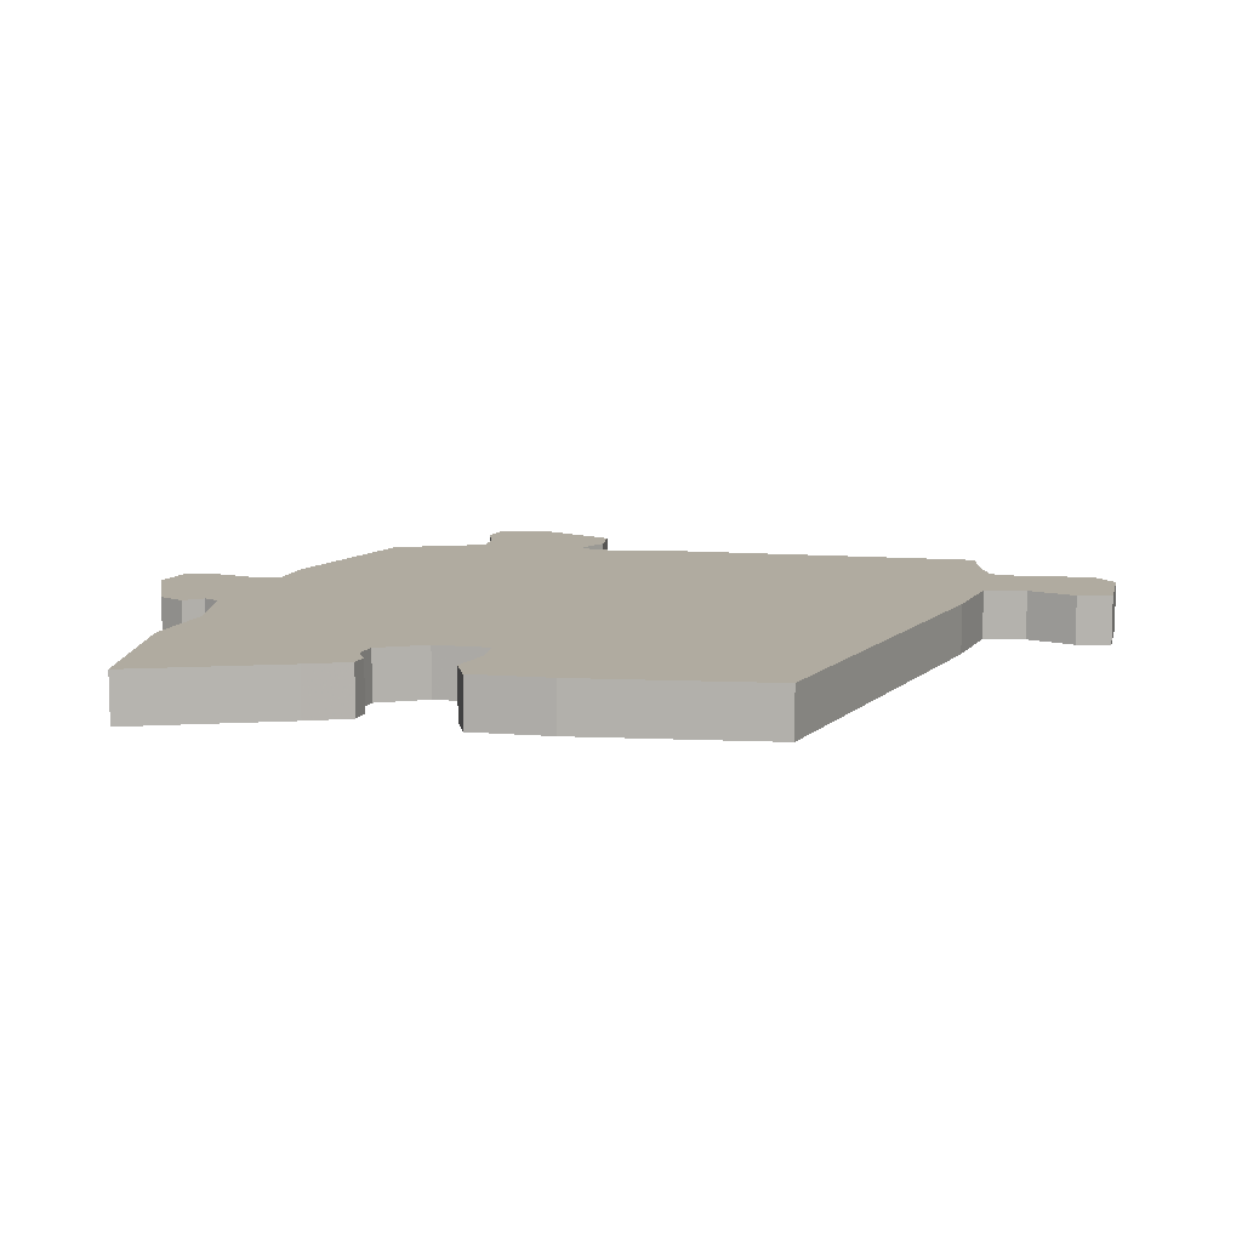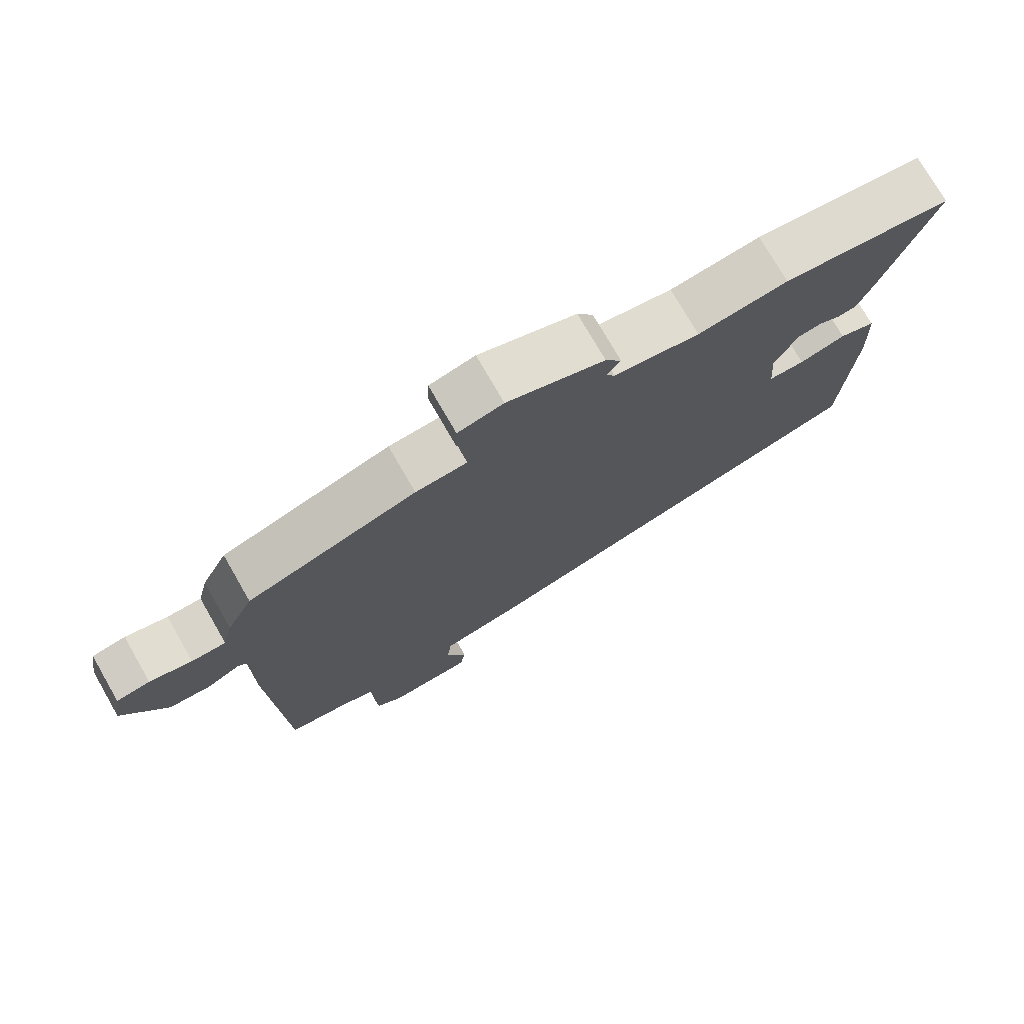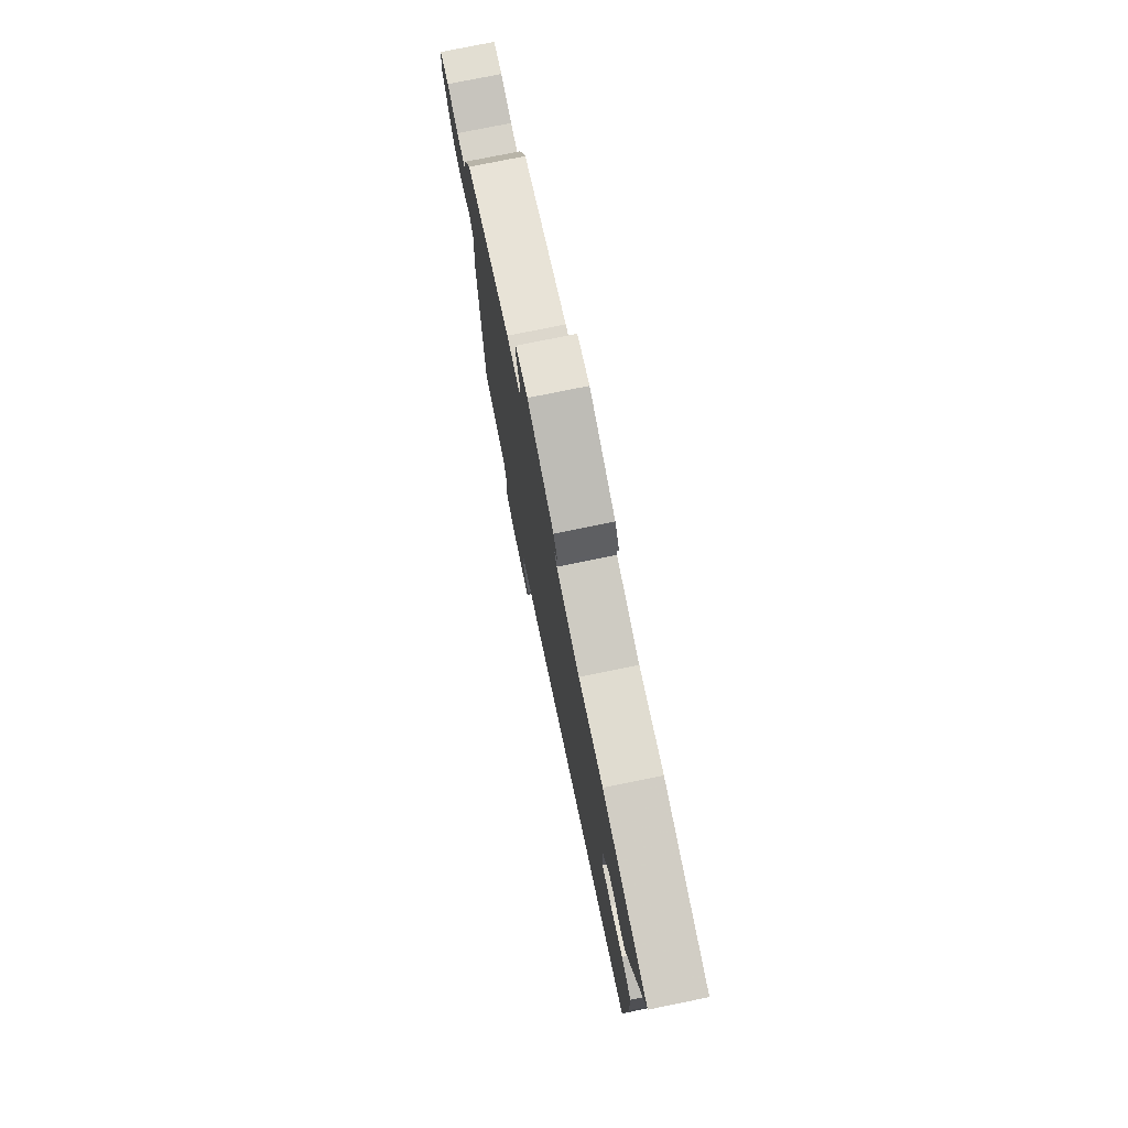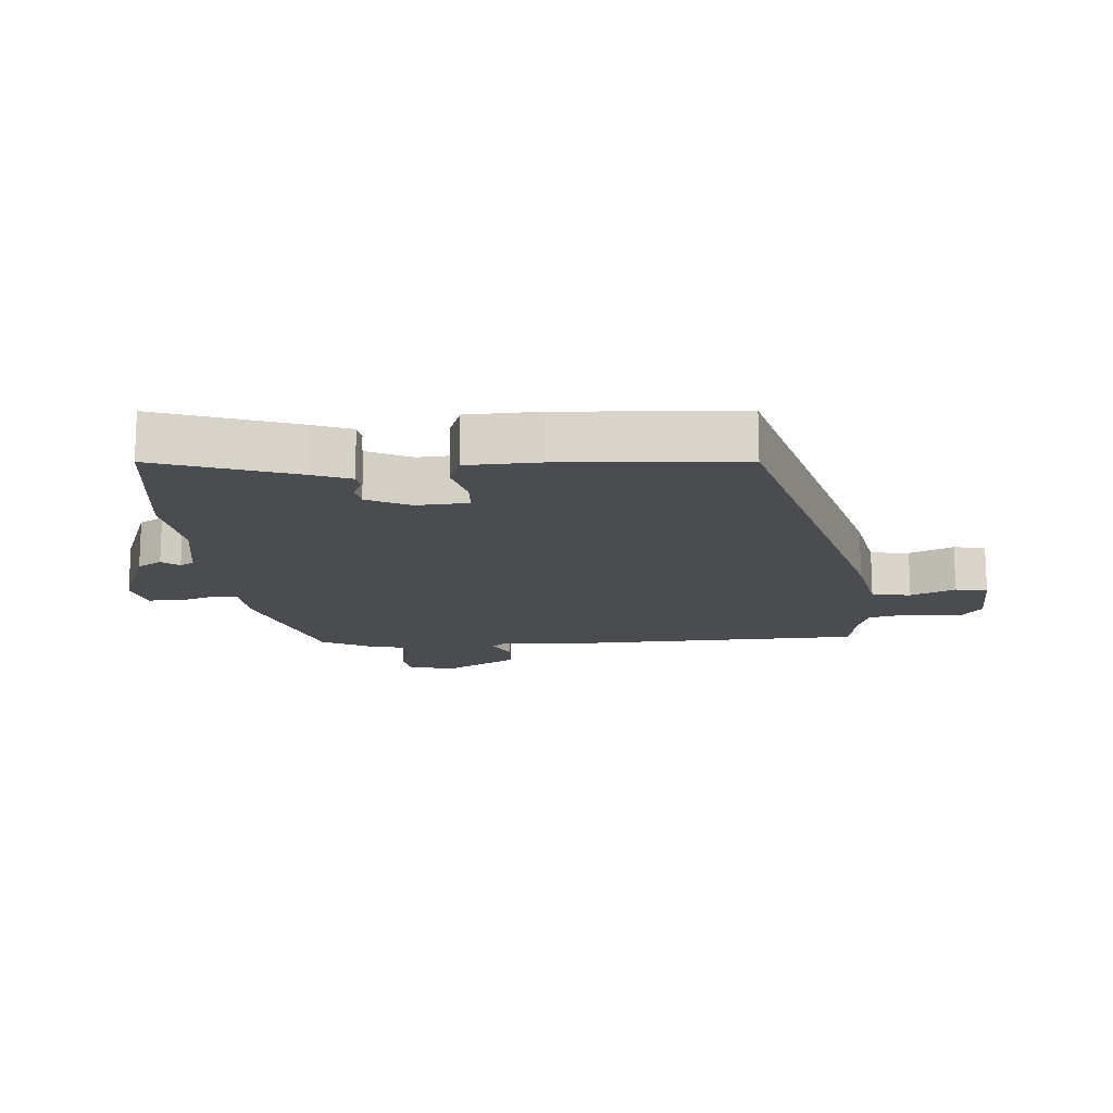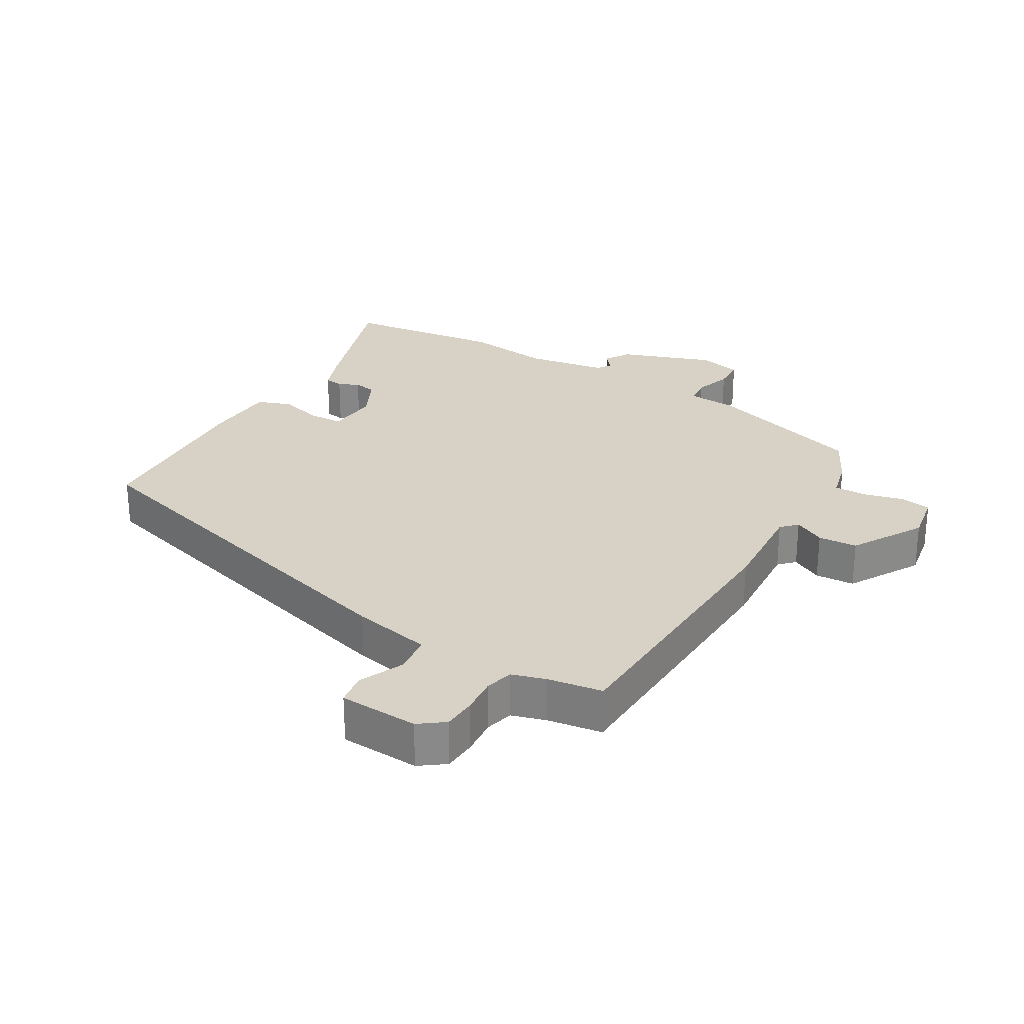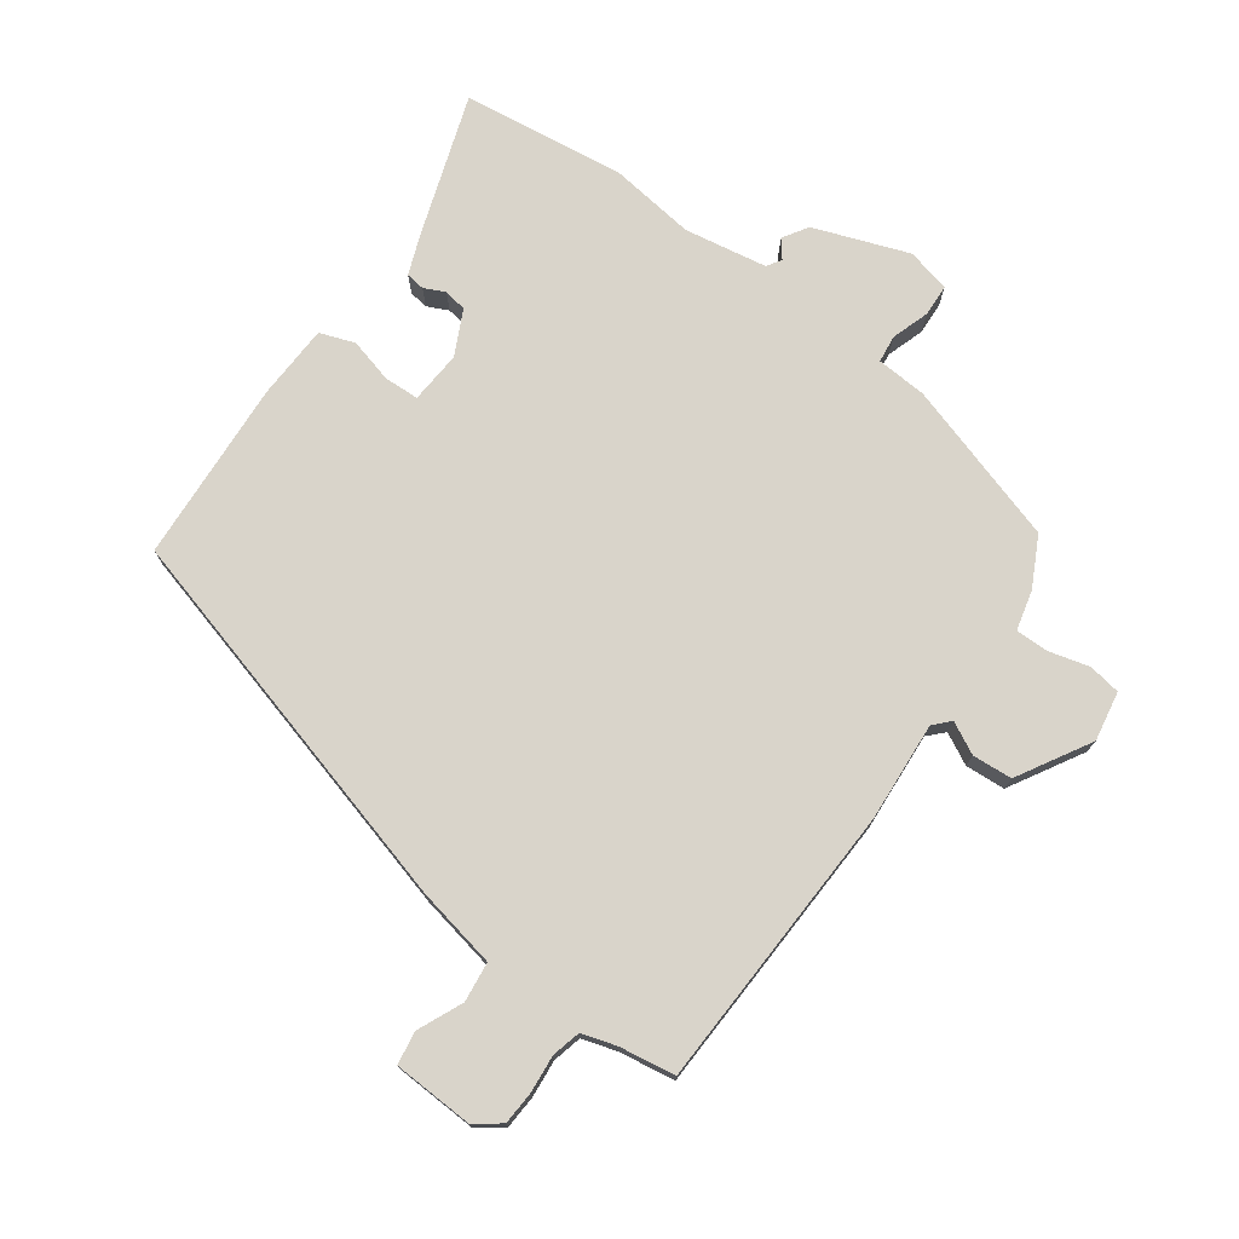
<metadata>
{"format":"obj","ext":"obj","renderer":"f3d","projection":"perspective","resolution":1024,"background":"white","views":[{"elev":9.8,"azim":99.8,"up":"+Y"},{"elev":75.1,"azim":-29.9,"up":"+Z"},{"elev":76.4,"azim":78.5,"up":"+Z"},{"elev":-15.2,"azim":93.9,"up":"+Y"},{"elev":27.2,"azim":-149.4,"up":"+Y"},{"elev":74.8,"azim":-144.4,"up":"+Y"}]}
</metadata>
<code>
v 0.321 0.07 0.522
v 0.569 0.07 0.491
v 0.497 0.07 0.276
v 0.474 0.07 0.215
v 0.445 0.07 0.211
v 0.413 0.07 0.226
v 0.378 0.07 0.22
v 0.345 0.07 0.152
v 0.351 0.07 0.072
v 0.404 0.07 0.07
v 0.472 0.07 0.088
v 0.525 0.07 0.069
v 0.53 0.07 -0.045
v 0.514 0.07 -0.323
v -0.083 0.07 -0.49
v -0.206 0.07 -0.515
v -0.213 0.07 -0.576
v -0.182 0.07 -0.645
v -0.19 0.07 -0.695
v -0.313 0.07 -0.701
v -0.352 0.07 -0.672
v -0.355 0.07 -0.621
v -0.35 0.07 -0.564
v -0.361 0.07 -0.52
v -0.414 0.07 -0.504
v -0.499 0.07 -0.491
v -0.517 0.07 -0.052
v -0.507 0.07 0.1
v -0.53 0.07 0.124
v -0.578 0.07 0.099
v -0.639 0.07 0.103
v -0.704 0.07 0.214
v -0.691 0.07 0.29
v -0.642 0.07 0.298
v -0.58 0.07 0.282
v -0.53 0.07 0.282
v -0.515 0.07 0.343
v -0.477 0.07 0.418
v -0.229 0.07 0.496
v -0.153 0.07 0.501
v -0.148 0.07 0.543
v -0.167 0.07 0.6
v -0.165 0.07 0.649
v -0.098 0.07 0.665
v 0.046 0.07 0.613
v 0.07 0.07 0.575
v 0.049 0.07 0.548
v 0.063 0.07 0.526
v 0.189 0.07 0.505
v 0.321 0 0.522
v 0.569 0 0.491
v 0.497 0 0.276
v 0.474 0 0.215
v 0.445 0 0.211
v 0.413 0 0.226
v 0.378 0 0.22
v 0.345 0 0.152
v 0.351 0 0.072
v 0.404 0 0.07
v 0.472 0 0.088
v 0.525 0 0.069
v 0.53 0 -0.045
v 0.514 0 -0.323
v -0.083 0 -0.49
v -0.206 0 -0.515
v -0.213 0 -0.576
v -0.182 0 -0.645
v -0.19 0 -0.695
v -0.313 0 -0.701
v -0.352 0 -0.672
v -0.355 0 -0.621
v -0.35 0 -0.564
v -0.361 0 -0.52
v -0.414 0 -0.504
v -0.499 0 -0.491
v -0.517 0 -0.052
v -0.507 0 0.1
v -0.53 0 0.124
v -0.578 0 0.099
v -0.639 0 0.103
v -0.704 0 0.214
v -0.691 0 0.29
v -0.642 0 0.298
v -0.58 0 0.282
v -0.53 0 0.282
v -0.515 0 0.343
v -0.477 0 0.418
v -0.229 0 0.496
v -0.153 0 0.501
v -0.148 0 0.543
v -0.167 0 0.6
v -0.165 0 0.649
v -0.098 0 0.665
v 0.046 0 0.613
v 0.07 0 0.575
v 0.049 0 0.548
v 0.063 0 0.526
v 0.189 0 0.505
f 44 45 46 47
f 44 47 48
f 41 42 43 44
f 40 41 44 48
f 37 38 39 40
f 36 37 40 48
f 32 33 34 35
f 32 35 36
f 29 30 31 32
f 29 32 36
f 28 29 36 48
f 25 26 27 28
f 24 25 28 48
f 20 21 22 23
f 17 18 19 20
f 16 17 20 23
f 13 14 15 16
f 10 11 12 13
f 9 10 13 16
f 8 9 16 23
f 3 4 5 6
f 3 6 7
f 49 1 2 3
f 49 3 7
f 23 24 48 49
f 7 8 23 49
f 96 95 94 93
f 97 96 93
f 93 92 91 90
f 97 93 90 89
f 89 88 87 86
f 97 89 86 85
f 84 83 82 81
f 85 84 81
f 81 80 79 78
f 85 81 78
f 97 85 78 77
f 77 76 75 74
f 97 77 74 73
f 72 71 70 69
f 69 68 67 66
f 72 69 66 65
f 65 64 63 62
f 62 61 60 59
f 65 62 59 58
f 72 65 58 57
f 55 54 53 52
f 56 55 52
f 52 51 50 98
f 56 52 98
f 98 97 73 72
f 98 72 57 56
f 1 50 51 2
f 2 51 52 3
f 3 52 53 4
f 4 53 54 5
f 5 54 55 6
f 6 55 56 7
f 7 56 57 8
f 8 57 58 9
f 9 58 59 10
f 10 59 60 11
f 11 60 61 12
f 12 61 62 13
f 13 62 63 14
f 14 63 64 15
f 15 64 65 16
f 16 65 66 17
f 17 66 67 18
f 18 67 68 19
f 19 68 69 20
f 20 69 70 21
f 21 70 71 22
f 22 71 72 23
f 23 72 73 24
f 24 73 74 25
f 25 74 75 26
f 26 75 76 27
f 27 76 77 28
f 28 77 78 29
f 29 78 79 30
f 30 79 80 31
f 31 80 81 32
f 32 81 82 33
f 33 82 83 34
f 34 83 84 35
f 35 84 85 36
f 36 85 86 37
f 37 86 87 38
f 38 87 88 39
f 39 88 89 40
f 40 89 90 41
f 41 90 91 42
f 42 91 92 43
f 43 92 93 44
f 44 93 94 45
f 45 94 95 46
f 46 95 96 47
f 47 96 97 48
f 48 97 98 49
f 49 98 50 1

</code>
